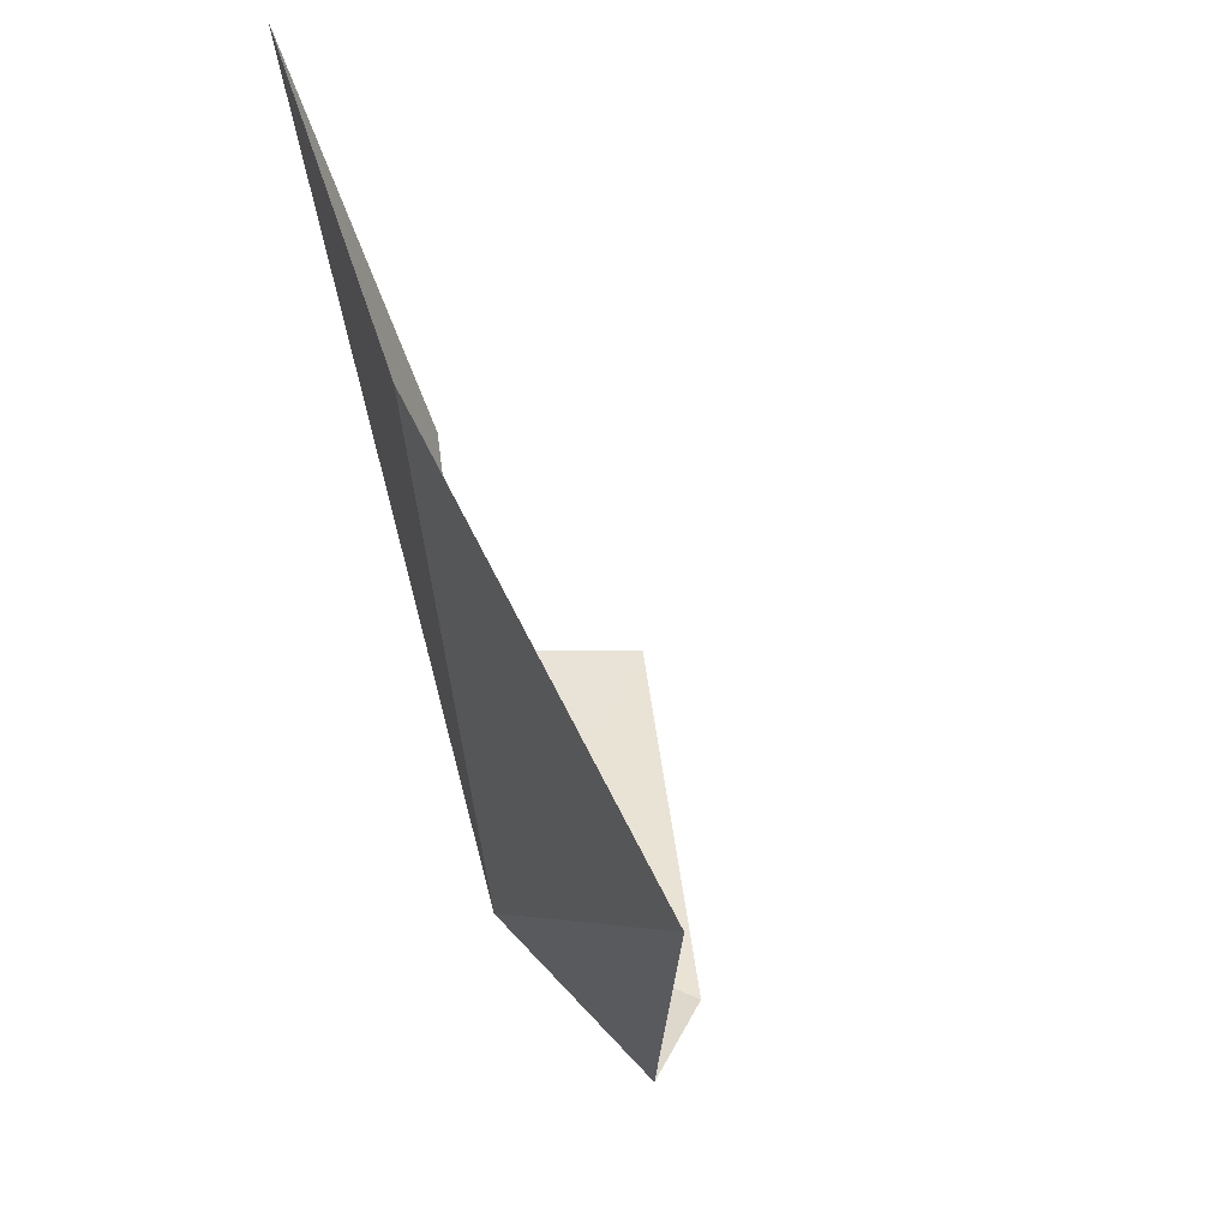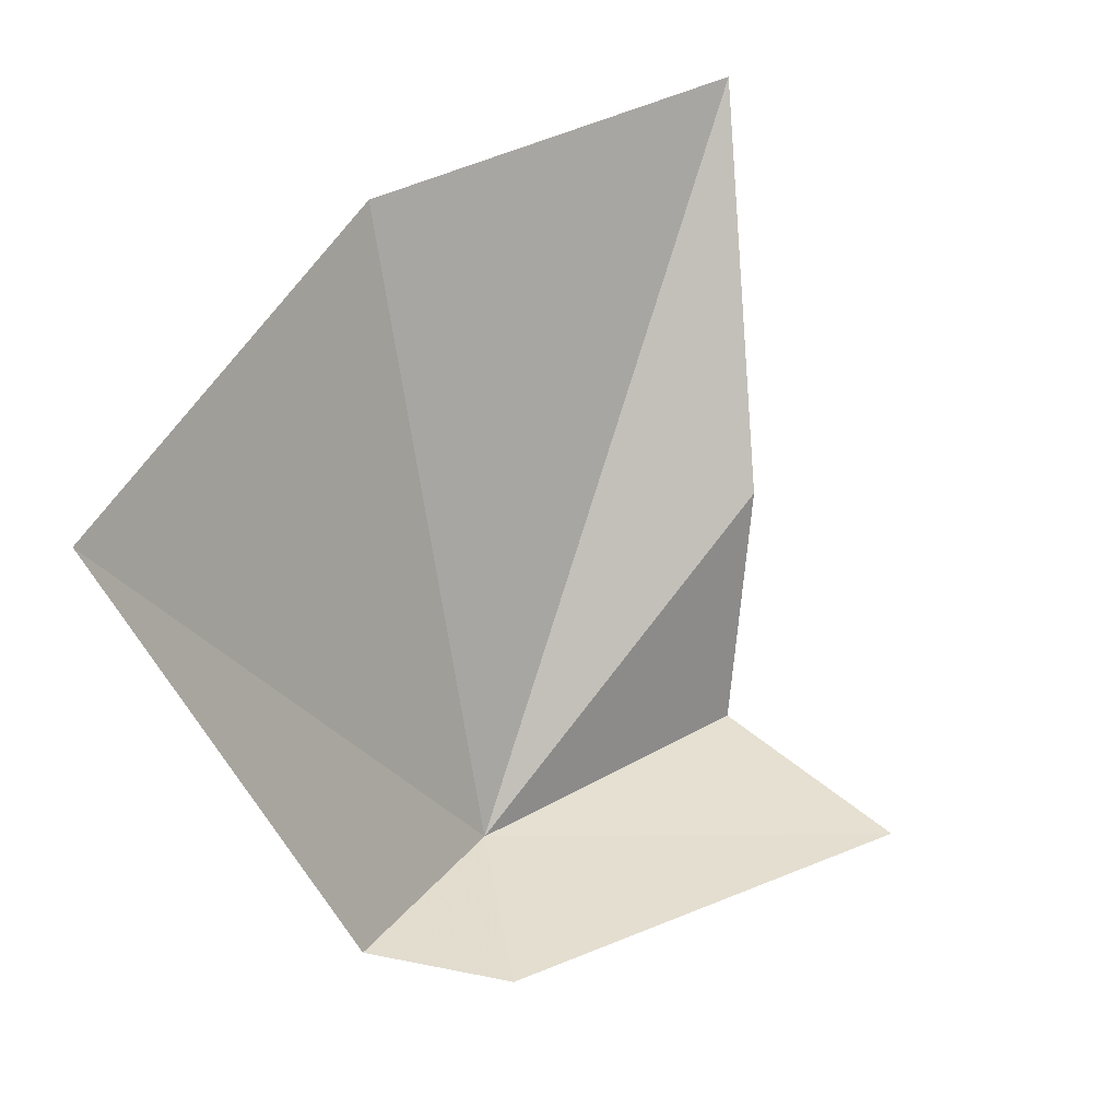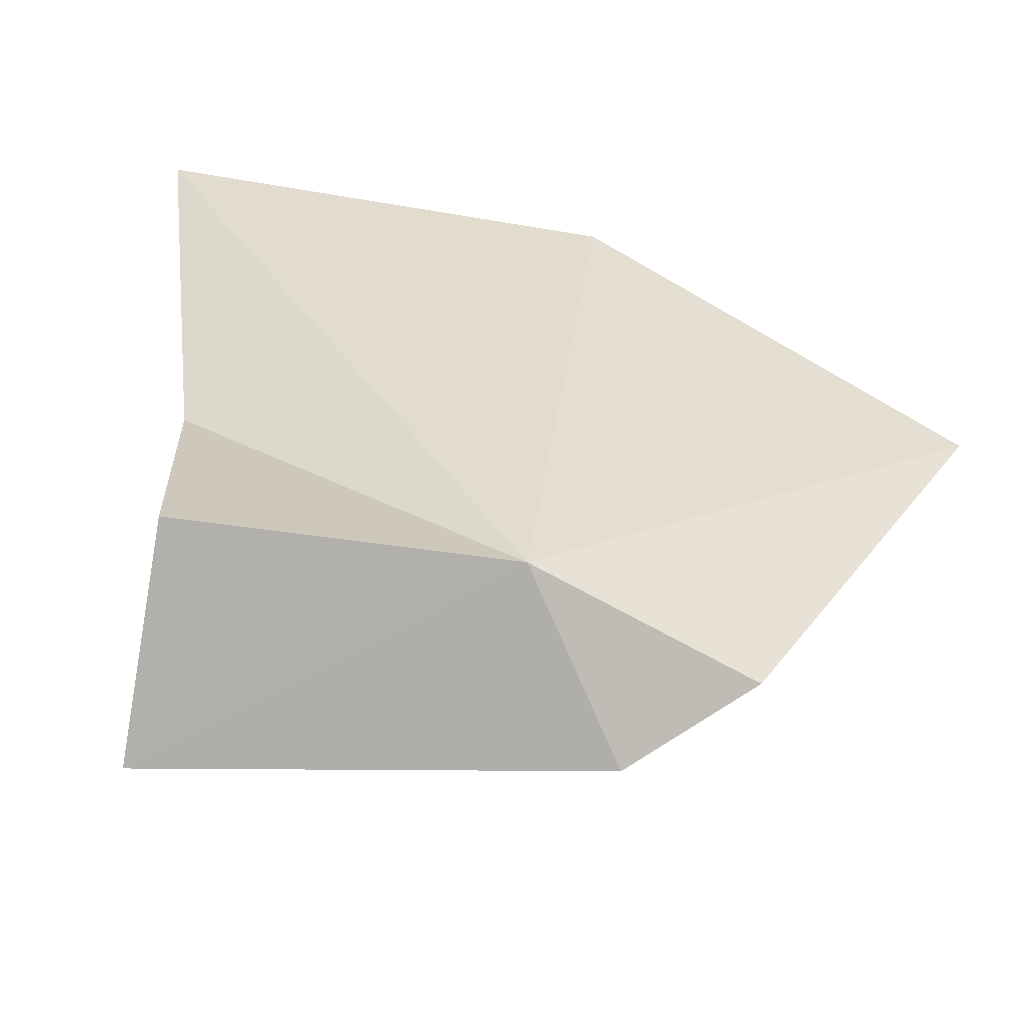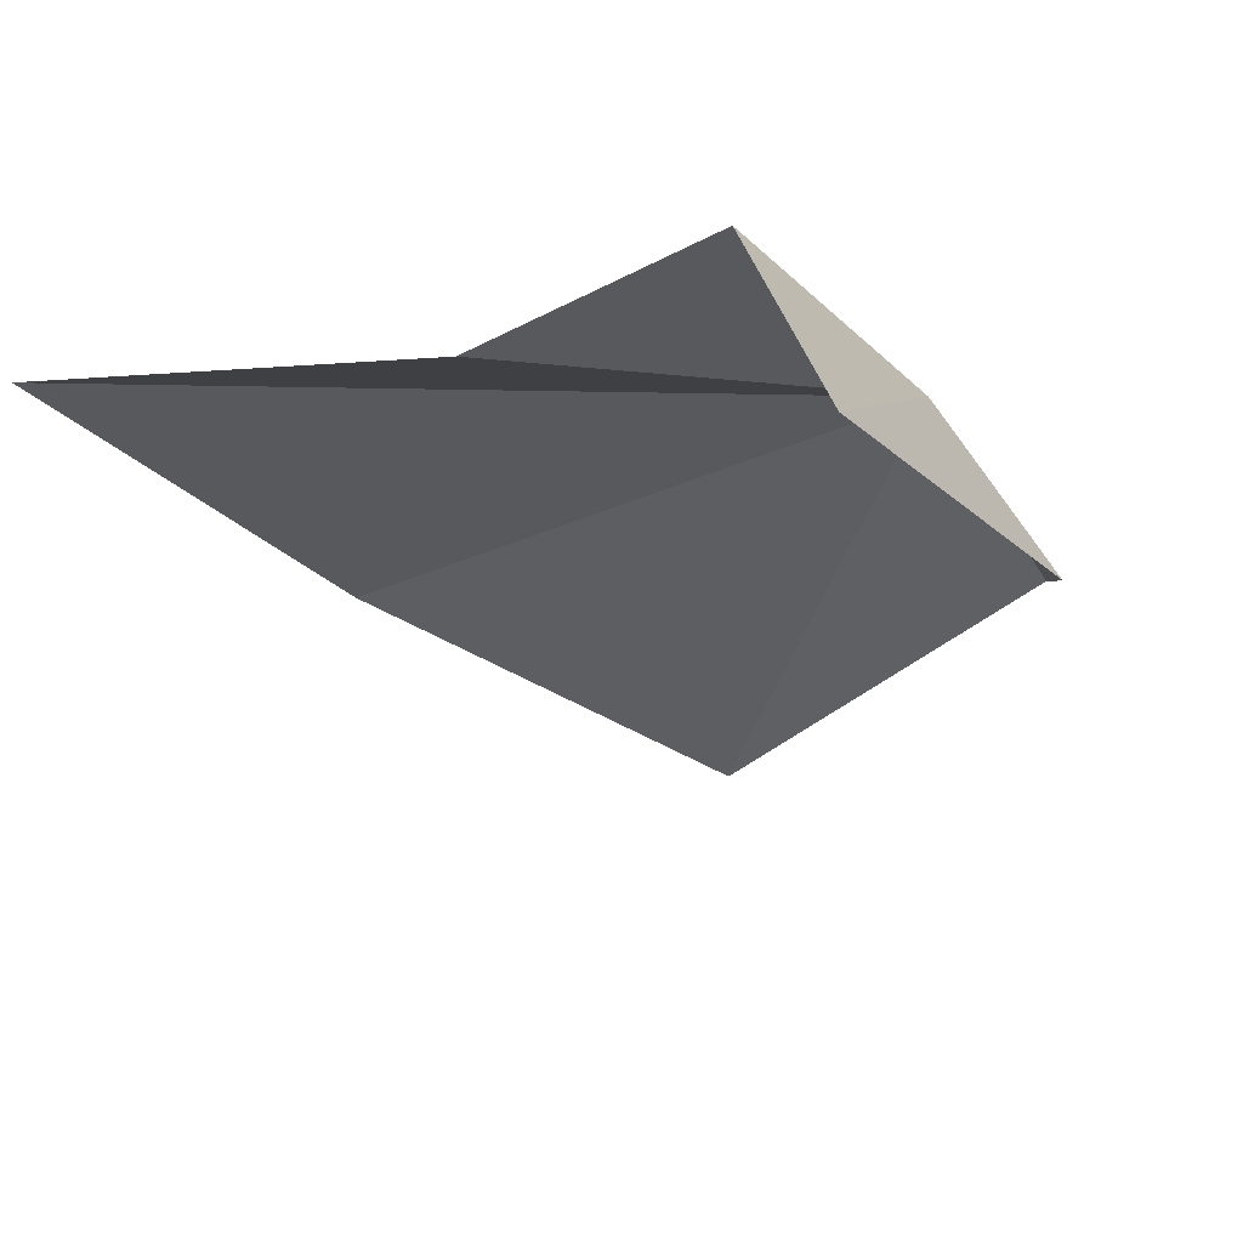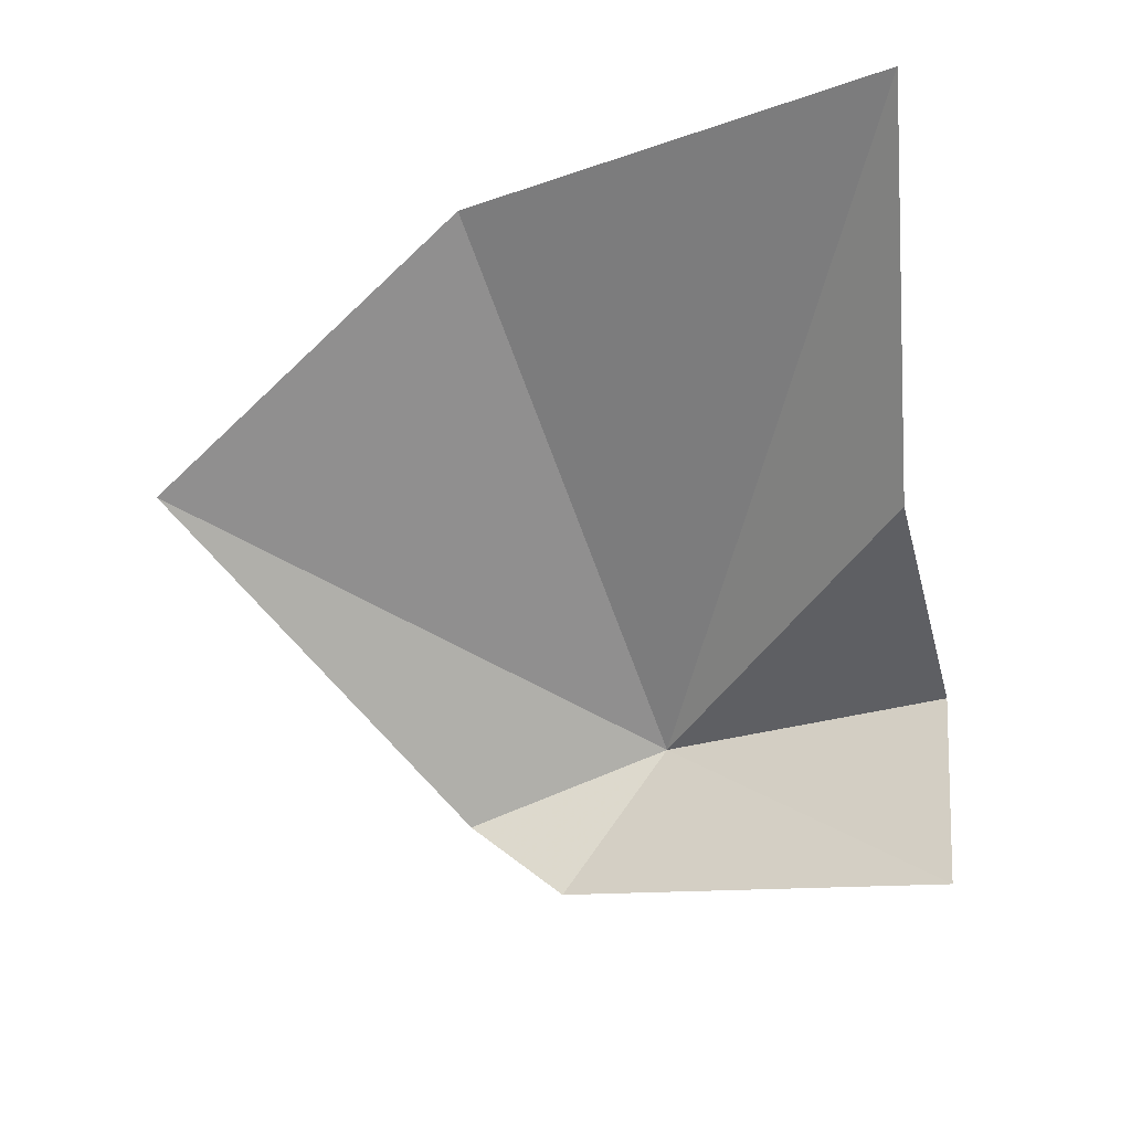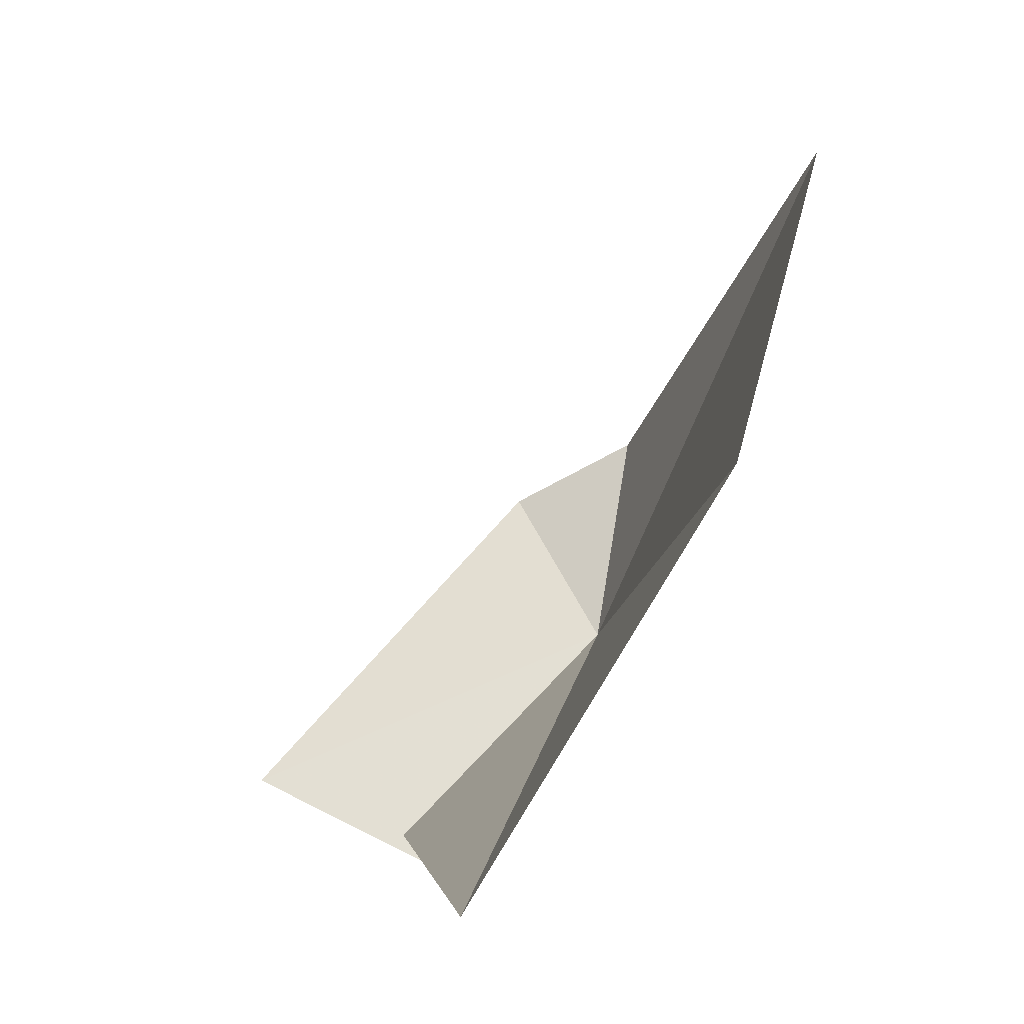
<metadata>
{"format":"obj","ext":"obj","renderer":"f3d","projection":"perspective","resolution":1024,"background":"white","views":[{"elev":39.2,"azim":60.9,"up":"+Y"},{"elev":19.5,"azim":125.9,"up":"+Y"},{"elev":-63.5,"azim":-19.6,"up":"+Y"},{"elev":-44.6,"azim":-62.2,"up":"+Z"},{"elev":-59.1,"azim":-164.2,"up":"+Z"},{"elev":75.1,"azim":-71.9,"up":"+Y"}]}
</metadata>
<code>
v 1.512 -7.107 14.9
v 1.684 -4.854 15.21
v 3.113 -5.63 15.15
v 0.09 -4.624 14.85
v 2.326 -7.171 14.77
v 1.993 -7.31 14.41
v 0.548 -7.163 13.8
v 0.404 -6.055 14.5
v 0.415 -6.946 14.59
f 1 3 2
f 1 2 4
f 1 5 3
f 1 6 5
f 1 7 6
f 1 8 9
f 1 9 7
f 1 4 8

</code>
